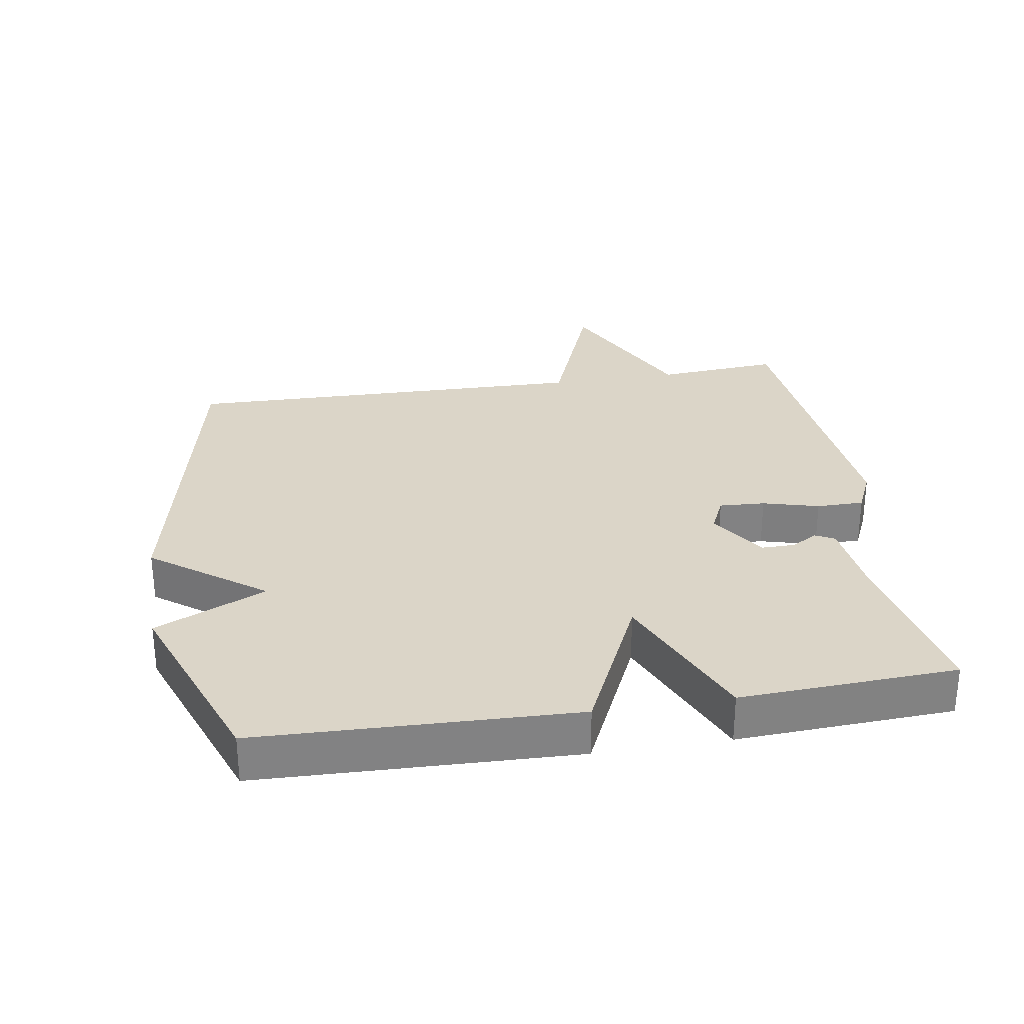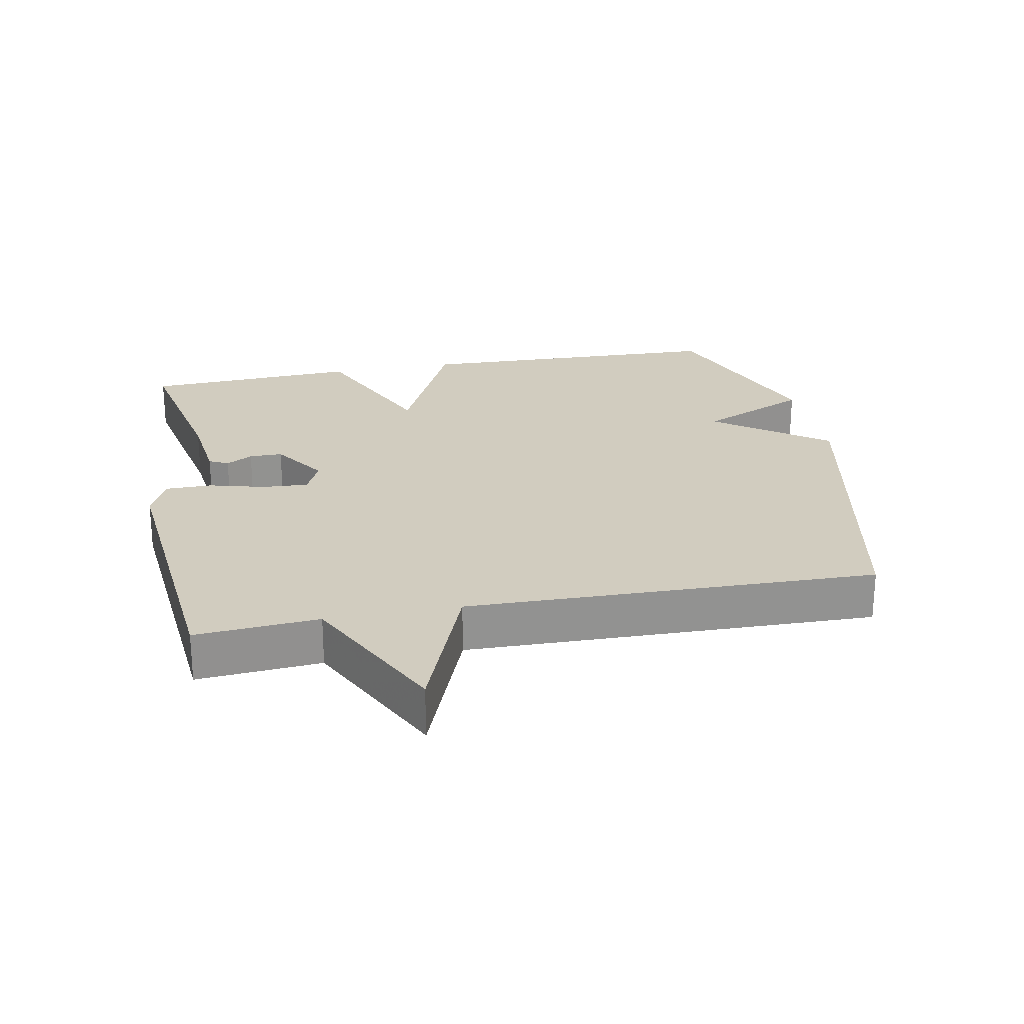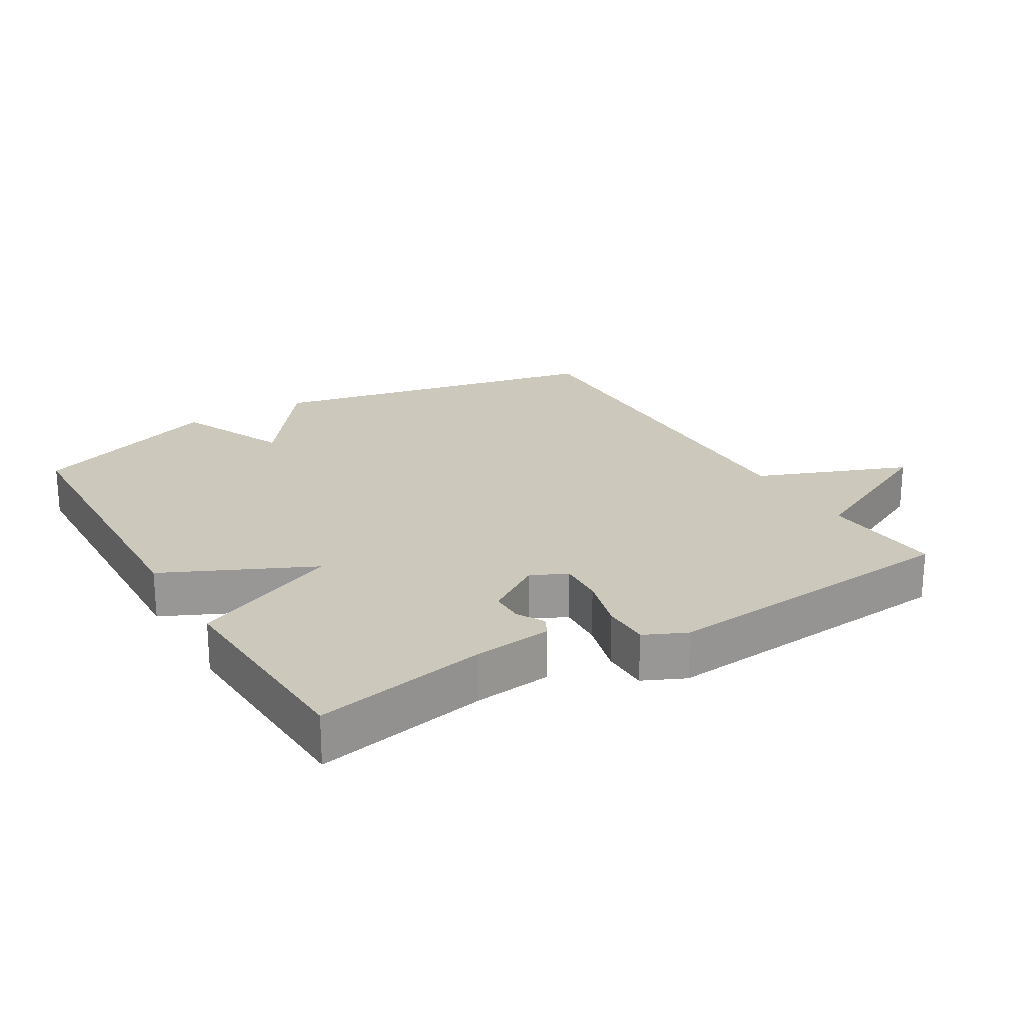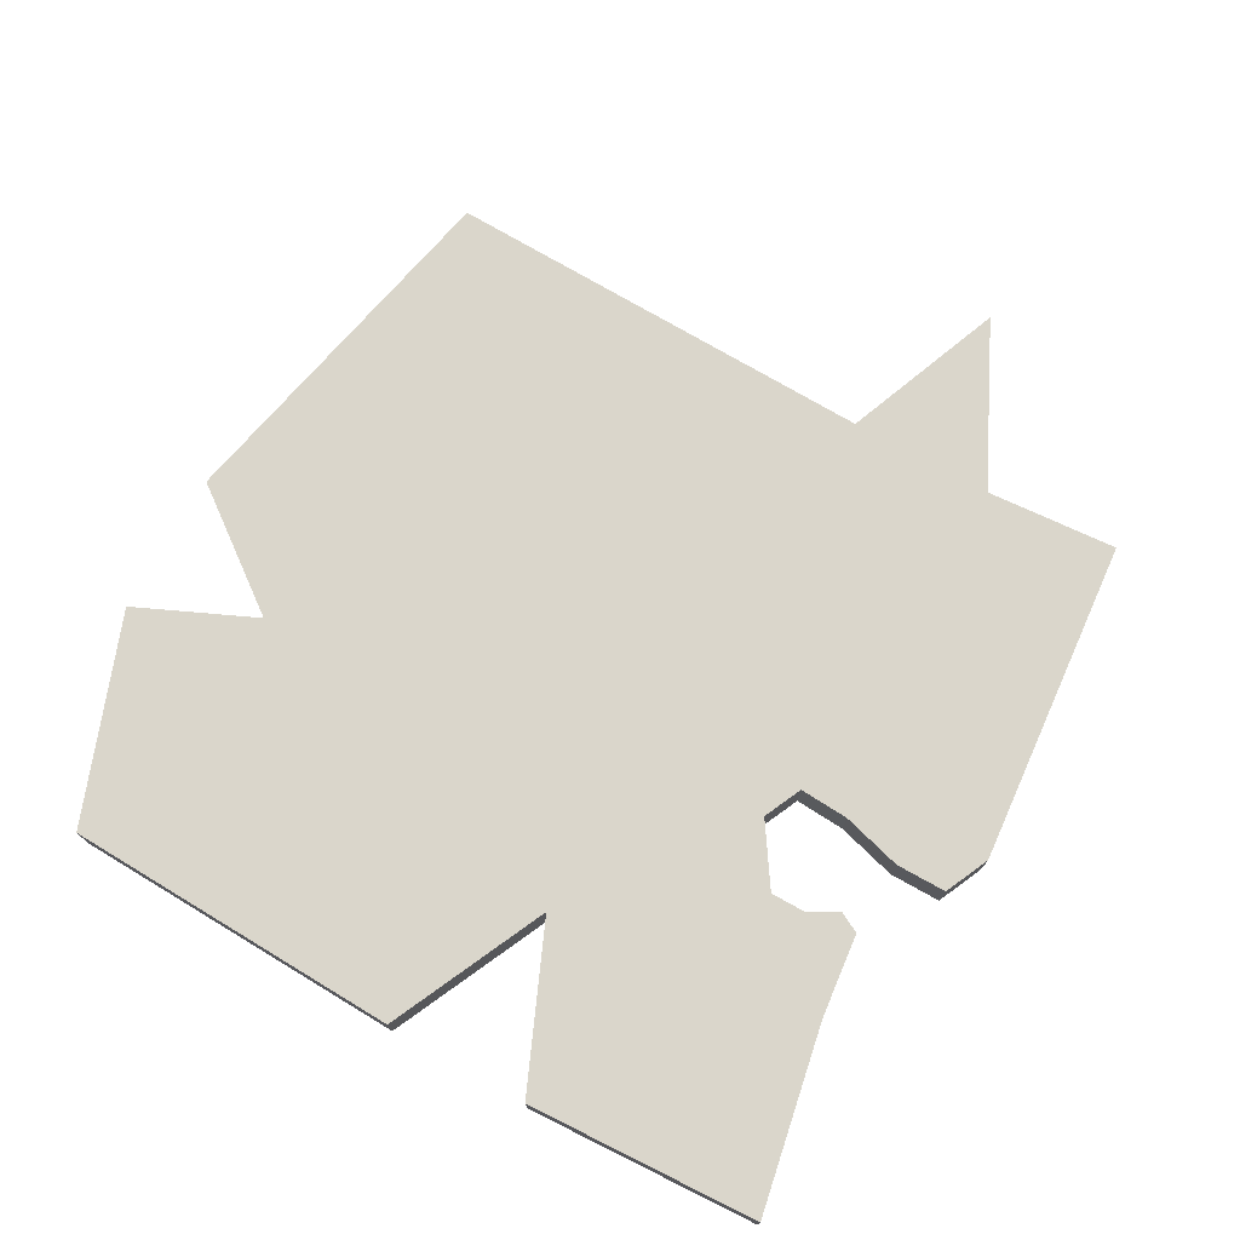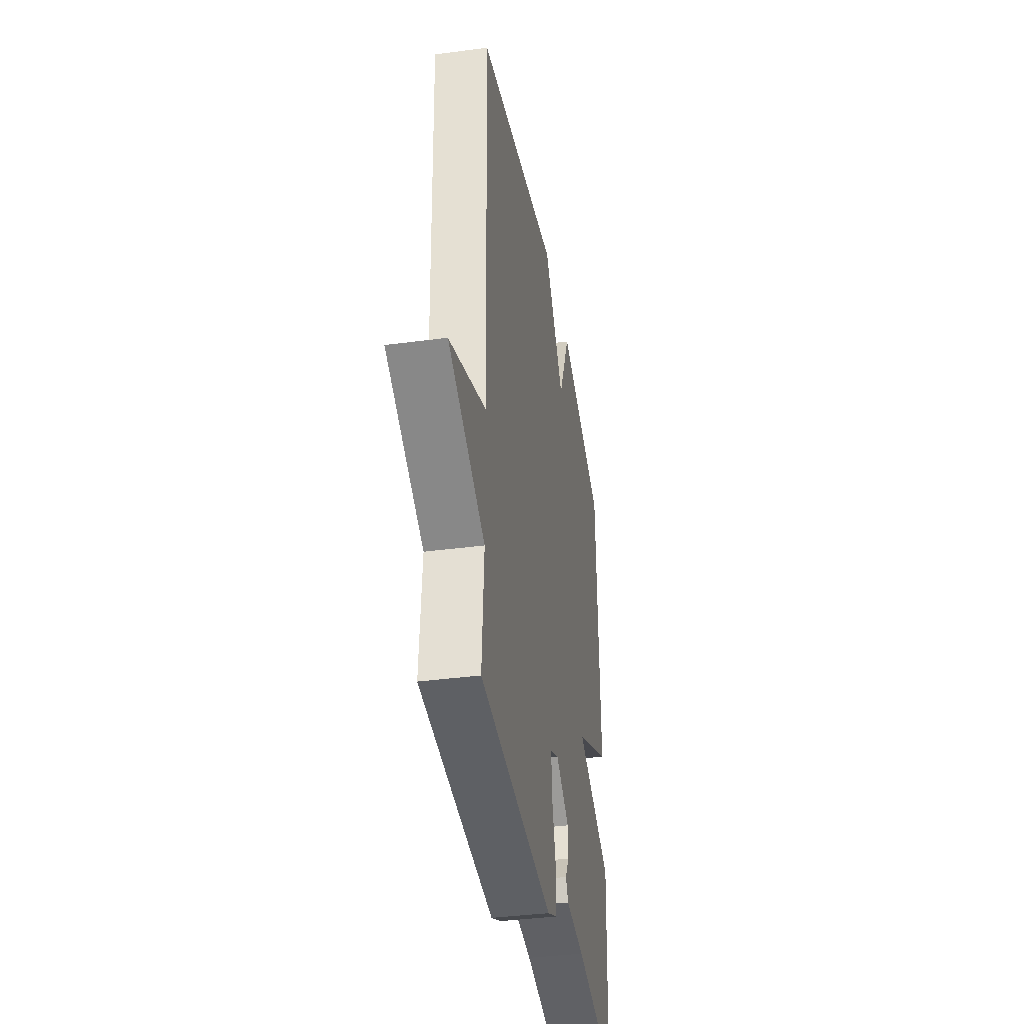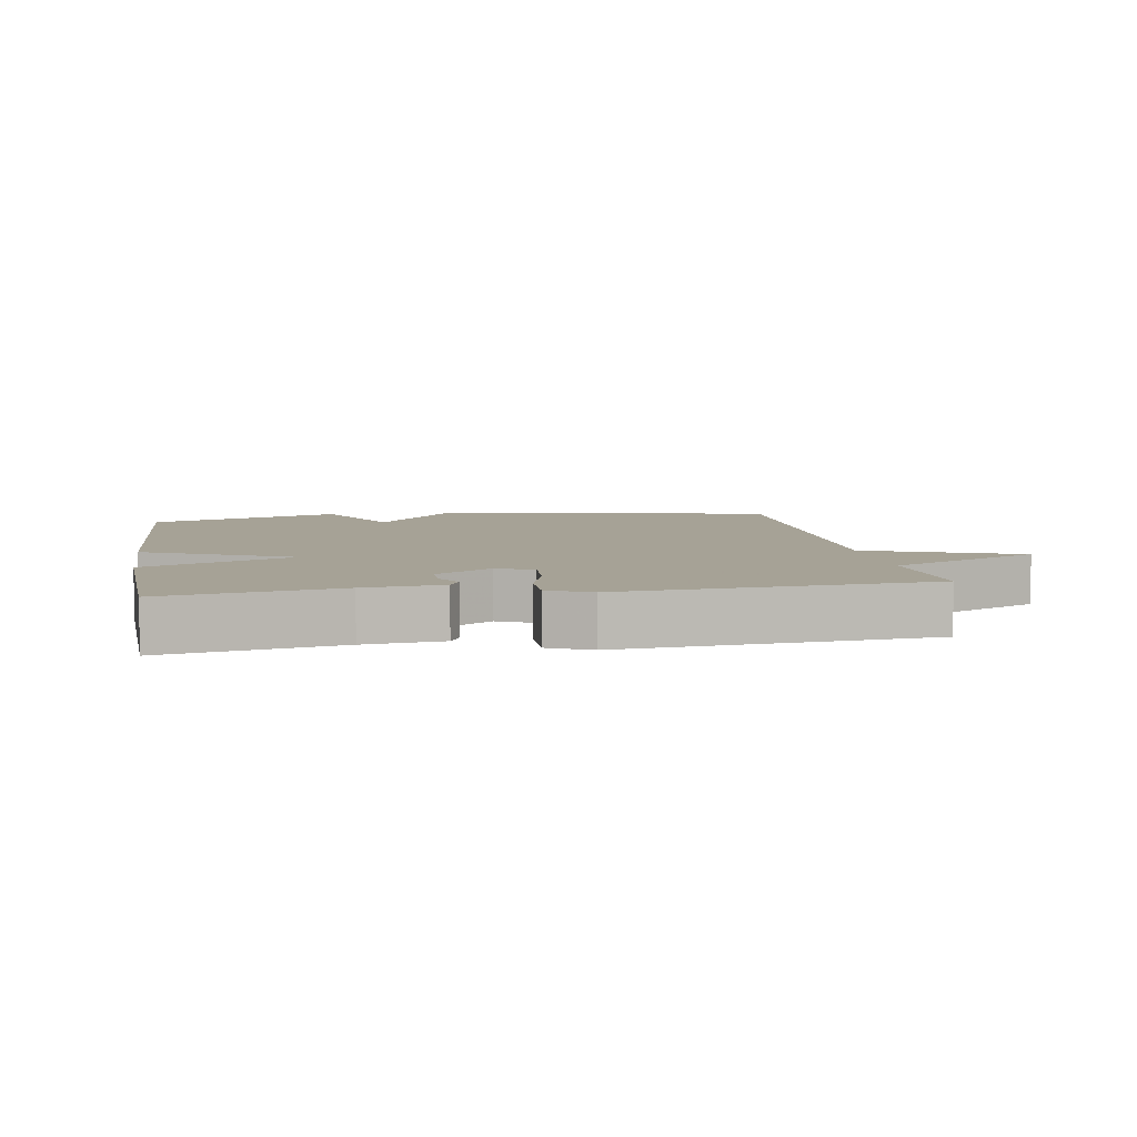
<metadata>
{"format":"obj","ext":"obj","renderer":"f3d","projection":"perspective","resolution":1024,"background":"white","views":[{"elev":29.6,"azim":80.7,"up":"+Y"},{"elev":24.1,"azim":-101.1,"up":"+Y"},{"elev":22.2,"azim":149.2,"up":"+Y"},{"elev":73.9,"azim":119.2,"up":"+Y"},{"elev":-37.8,"azim":-80.3,"up":"+Z"},{"elev":6.3,"azim":170.8,"up":"+Y"}]}
</metadata>
<code>
v -0.5 0.07 -0.5
v -0.486 0.07 -0.315
v -0.714 0.07 -0.204
v -0.486 0.07 -0.115
v -0.5 0.07 0.5
v 0.012 0.07 0.607
v 0.137 0.07 0.44
v 0.212 0.07 0.607
v 0.5 0.07 0.5
v 0.516 0.07 0.025
v 0.294 0.07 -0.079
v 0.516 0.07 -0.175
v 0.5 0.07 -0.5
v 0.242 0.07 -0.45
v 0.125 0.07 -0.437
v 0.11 0.07 -0.408
v 0.133 0.07 -0.368
v 0.133 0.07 -0.318
v 0.049 0.07 -0.263
v -0.005 0.07 -0.288
v -0.001 0.07 -0.357
v 0.022 0.07 -0.441
v 0.022 0.07 -0.512
v -0.041 0.07 -0.541
v -0.5 0 -0.5
v -0.486 0 -0.315
v -0.714 0 -0.204
v -0.486 0 -0.115
v -0.5 0 0.5
v 0.012 0 0.607
v 0.137 0 0.44
v 0.212 0 0.607
v 0.5 0 0.5
v 0.516 0 0.025
v 0.294 0 -0.079
v 0.516 0 -0.175
v 0.5 0 -0.5
v 0.242 0 -0.45
v 0.125 0 -0.437
v 0.11 0 -0.408
v 0.133 0 -0.368
v 0.133 0 -0.318
v 0.049 0 -0.263
v -0.005 0 -0.288
v -0.001 0 -0.357
v 0.022 0 -0.441
v 0.022 0 -0.512
v -0.041 0 -0.541
f 24 1 2
f 23 24 2
f 22 23 2
f 21 22 2
f 2 3 4
f 21 2 4
f 20 21 4
f 5 6 7
f 4 5 7
f 20 4 7
f 19 20 7
f 7 8 9
f 19 7 9
f 18 19 9
f 17 18 9
f 14 15 16 17
f 13 14 17
f 12 13 17
f 11 12 17
f 11 17 9
f 9 10 11
f 26 25 48
f 26 48 47
f 26 47 46
f 26 46 45
f 28 27 26
f 28 26 45
f 28 45 44
f 31 30 29
f 31 29 28
f 31 28 44
f 31 44 43
f 33 32 31
f 33 31 43
f 33 43 42
f 33 42 41
f 41 40 39 38
f 41 38 37
f 41 37 36
f 41 36 35
f 33 41 35
f 35 34 33
f 1 25 26 2
f 2 26 27 3
f 3 27 28 4
f 4 28 29 5
f 5 29 30 6
f 6 30 31 7
f 7 31 32 8
f 8 32 33 9
f 9 33 34 10
f 10 34 35 11
f 11 35 36 12
f 12 36 37 13
f 13 37 38 14
f 14 38 39 15
f 15 39 40 16
f 16 40 41 17
f 17 41 42 18
f 18 42 43 19
f 19 43 44 20
f 20 44 45 21
f 21 45 46 22
f 22 46 47 23
f 23 47 48 24
f 24 48 25 1

</code>
